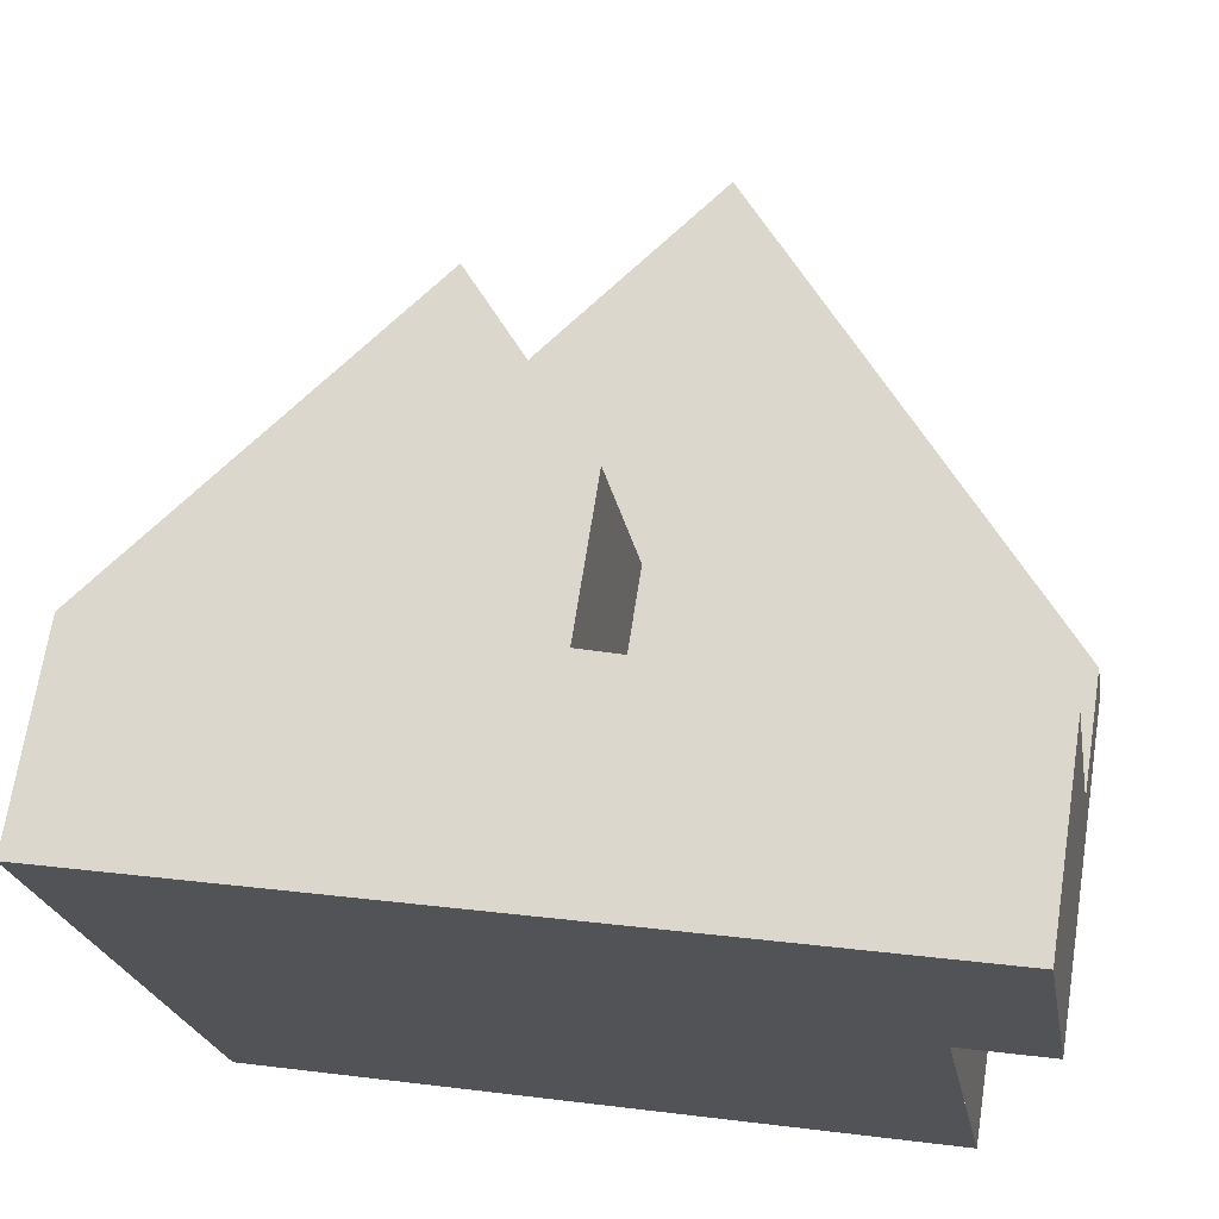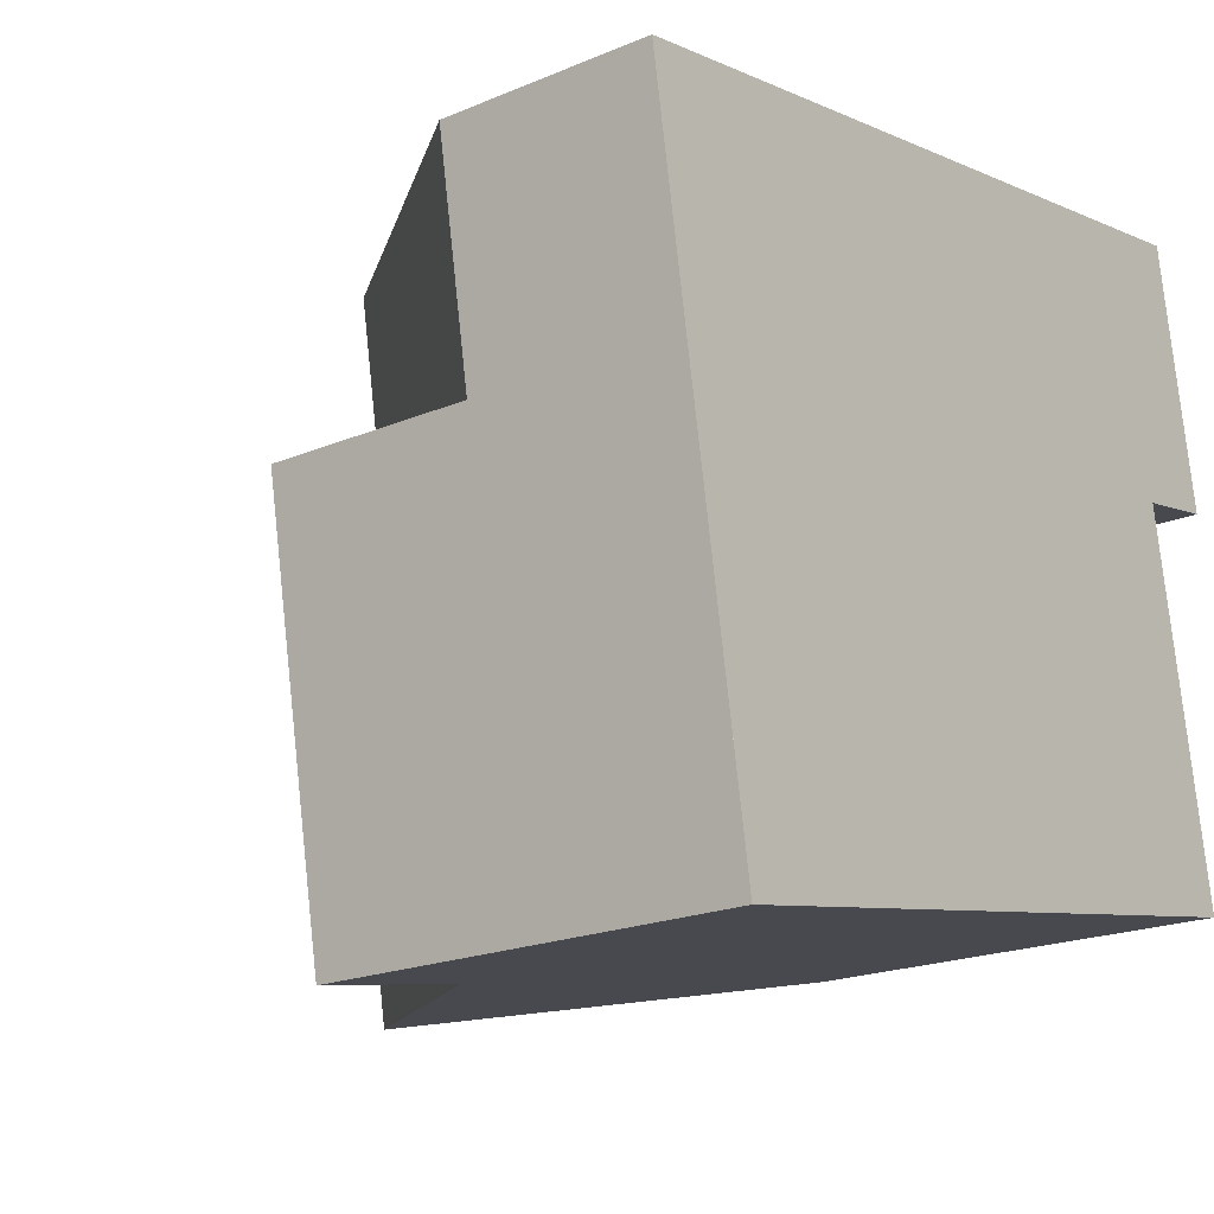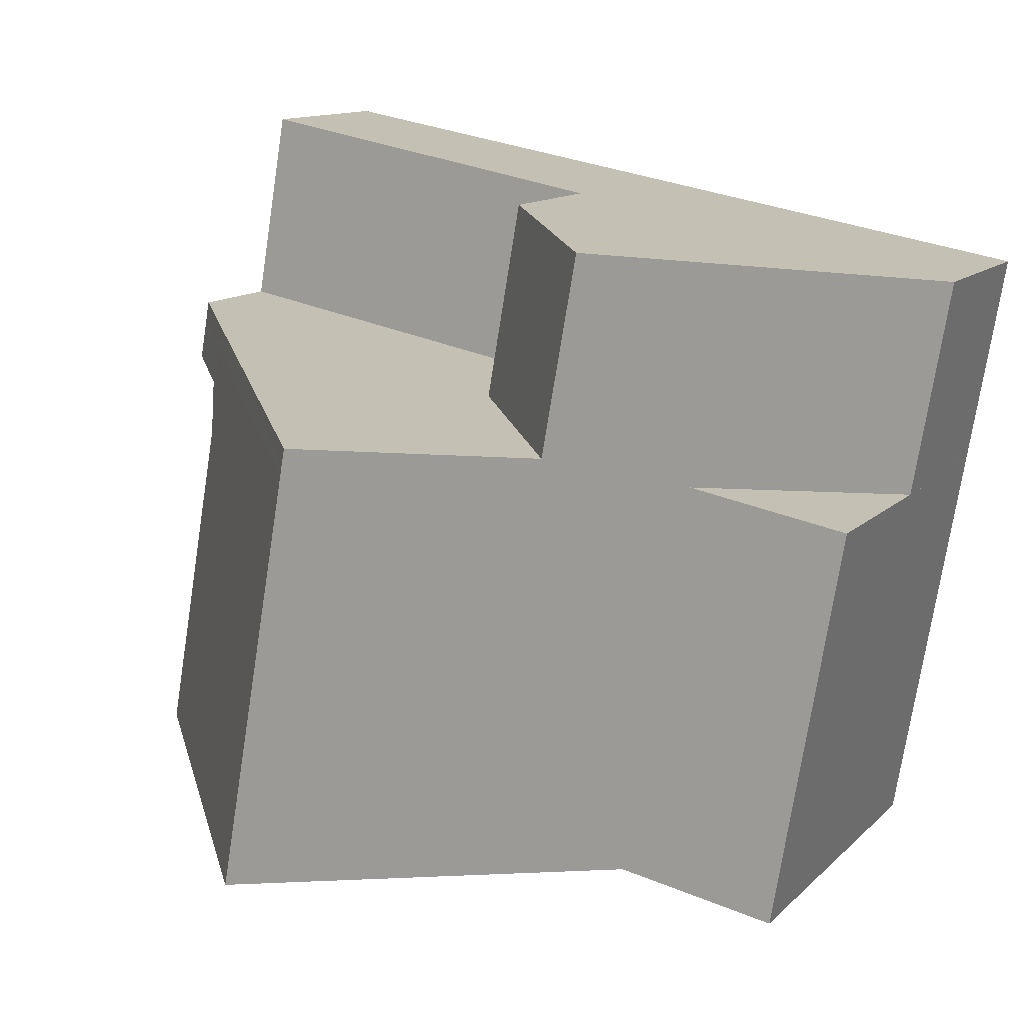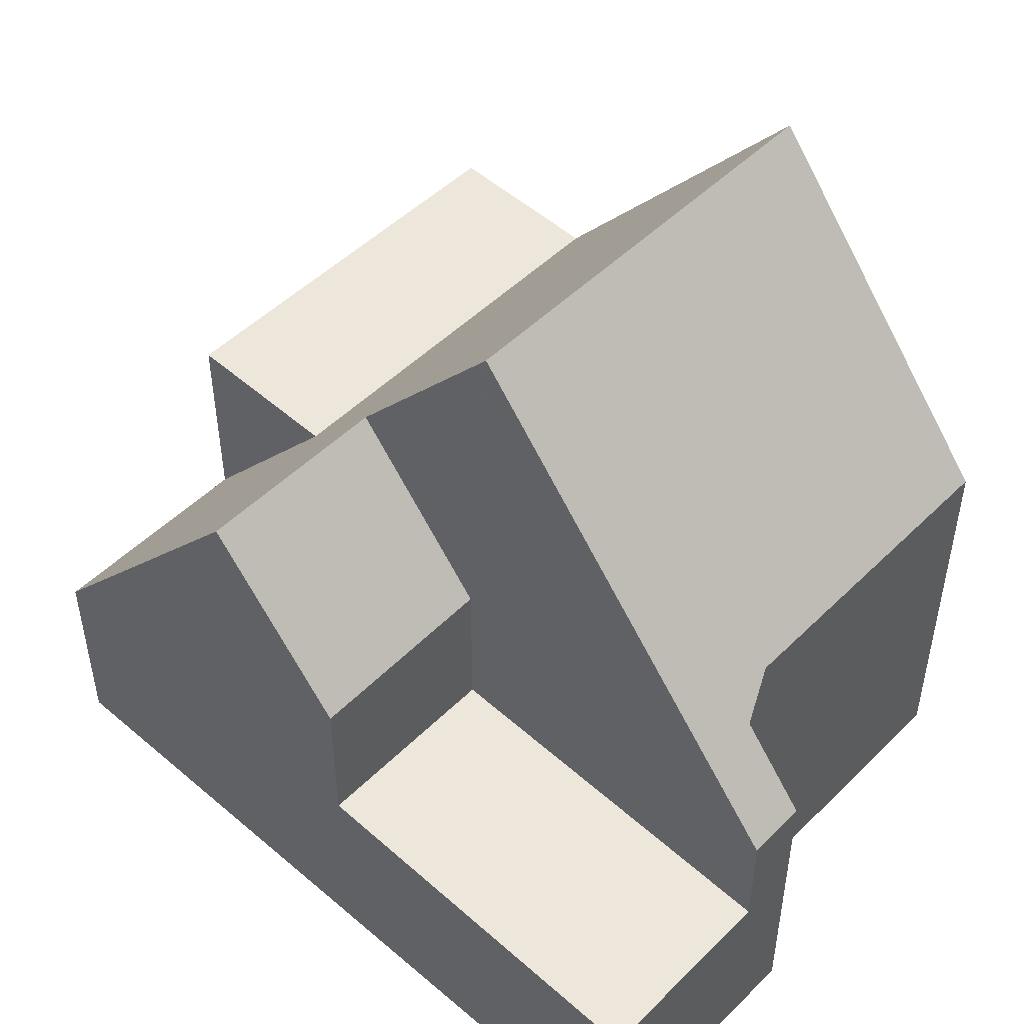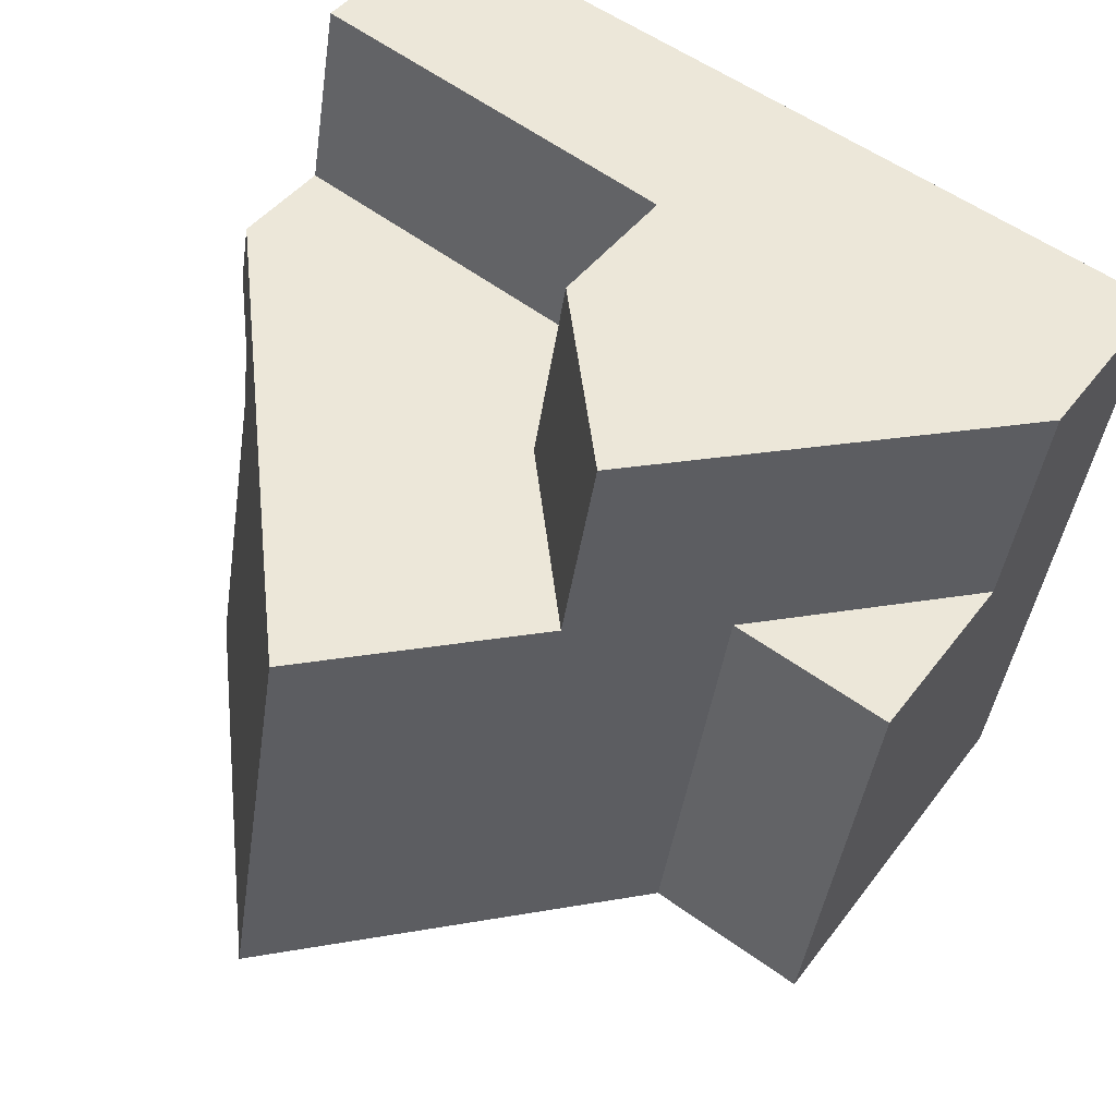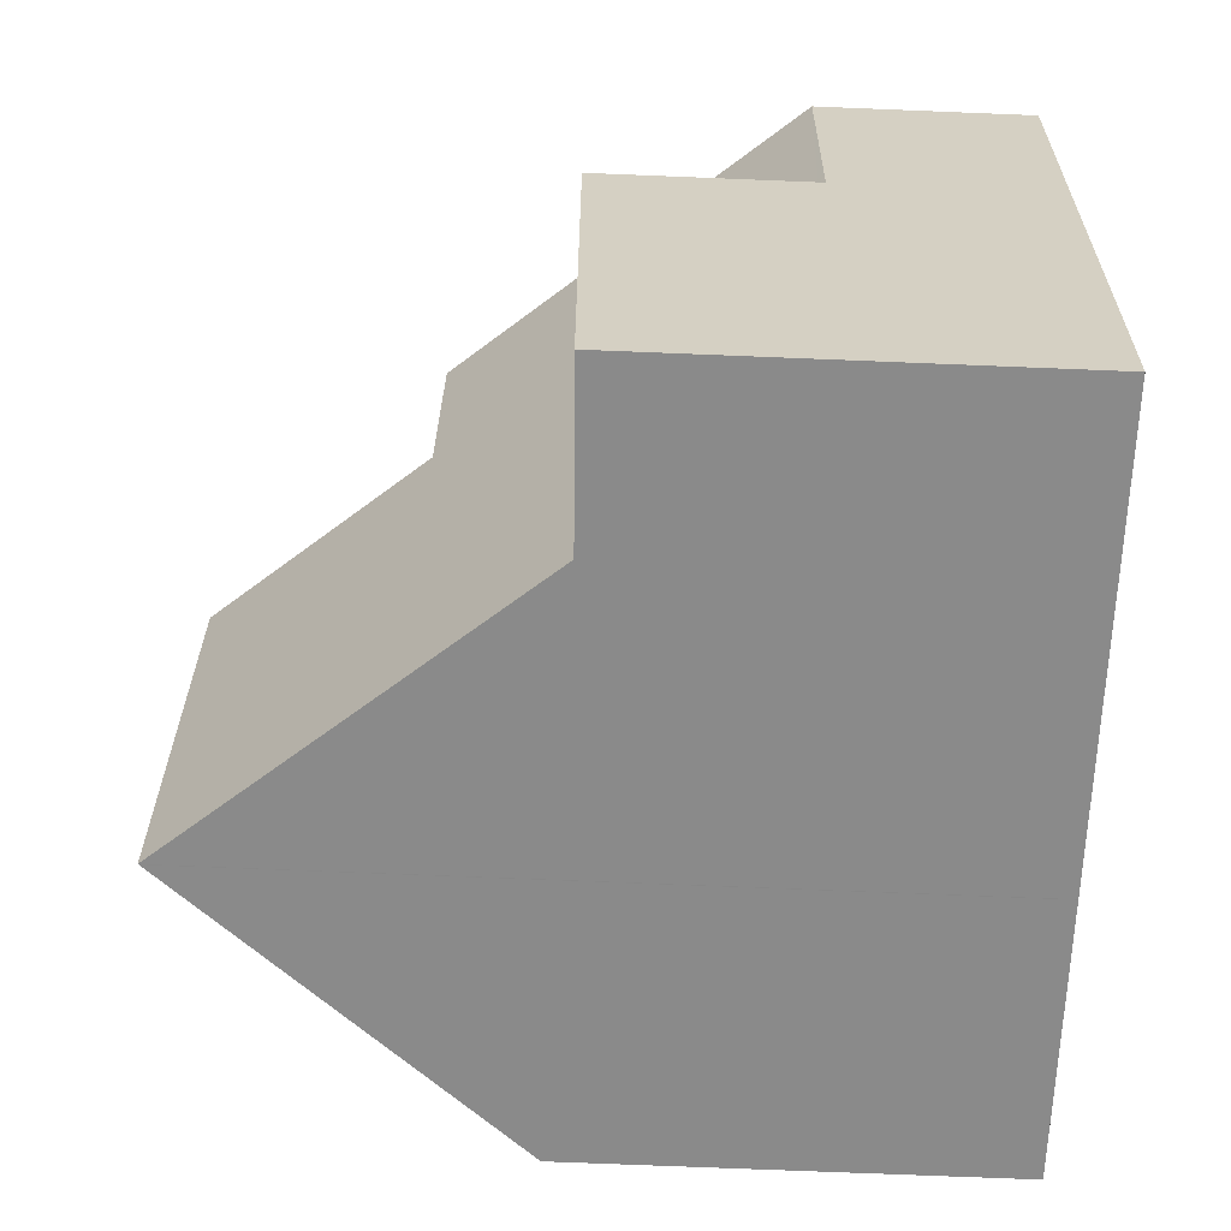
<metadata>
{"format":"obj","ext":"obj","renderer":"f3d","projection":"perspective","resolution":1024,"background":"white","views":[{"elev":69.0,"azim":-171.2,"up":"+Y"},{"elev":-19.9,"azim":128.0,"up":"+Y"},{"elev":12.1,"azim":25.9,"up":"+Y"},{"elev":49.5,"azim":-147.0,"up":"+Z"},{"elev":41.9,"azim":33.2,"up":"+Y"},{"elev":-73.9,"azim":87.7,"up":"+Y"}]}
</metadata>
<code>
v -1924 -1941 2.76
v -1935 -1948 5.534
v -1934 -1943 5.53
v -1935 -1943 4.11
v -1925 -1950 5.484
v -1934 -1939 2.608
v -1931 -1949 9.85
v -1928 -1949 5.415
v -1926 -1941 5.449
v -1924 -1941 3.064
v -1931 -1949 9.85
v -1928 -1949 5.415
v -1927 -1941 7.145
v -1924 -1944 2.759
v -1934 -1943 5.2
v -1935 -1948 5.744
v -1934 -1942 5.203
v -1934 -1942 5.713
v -1930 -1943 9.845
v -1930 -1943 9.838
v -1931 -1949 9.842
v -1934 -1943 5.714
v -1930 -1943 9.838
v -1930 -1943 9.845
v -1930 -1943 9.844
v -1935 -1942 4.105
v -1929 -1940 5.358
v -1934 -1942 5.204
v -1927 -1944 5.437
v -1924 -1944 5.506
v -1935 -1942 2.603
v -1929 -1940 2.832
v -1925 -1944 3.058
v -1924 -1944 3.069
v -1929 -1949 7.185
v -1927 -1941 7.145
v -1931 -1940 2.754
v -1932 -1943 2.748
v -1929 -1943 5.346
v -1928 -1943 7.157
v -1929 -1940 4.874
v -1929 -1940 4.875
v -1929 -1940 2.832
v -1924 -1941 3.064
v -1926 -1941 5.449
v -1929 -1940 5.358
v -1928 -1941 7.145
v -1928 -1941 7.145
v -1924 -1941 2.76
v -1931 -1940 2.754
v -1934 -1939 2.608
v -1934 -1942 2.662
v -1933 -1940 2.667
v -1934 -1942 5.712
v -1933 -1940 2.667
v -1934 -1942 5.217
v -1925 -1944 3.058
v -1927 -1944 5.437
v -1928 -1943 7.158
v -1924 -1944 2.759
v -1930 -1943 9.845
v -1935 -1942 4.106
v -1930 -1940 2.817
v -1930 -1943 9.838
v -1930 -1943 2.812
v -1930 -1943 5.324
v -1930 -1943 4.494
v -1930 -1940 2.817
v -1924 -1944 2.831
v -1924 -1941 2.828
v -1924 -1944 2.831
v -1924 -1941 2.828
v -1925 -1950 5.482
v -1924 -1944 3.066
v -1924 -1944 5.504
v -1925 -1944 3.058
v -1927 -1944 5.437
v -1928 -1944 7.159
v -1924 -1944 2.831
v -1930 -1943 9.845
v -1924 -1944 5.504
v -1924 -1944 5.506
v -1935 -1942 4.107
v -1934 -1942 5.203
v -1927 -1944 5.437
v -1924 -1944 2.759
v -1927 -1944 5.438
v -1925 -1944 3.058
v -1928 -1943 7.157
v -1924 -1944 2.831
v -1932 -1943 2.748
v -1930 -1943 2.812
v -1930 -1943 9.844
v -1935 -1942 2.603
v -1934 -1942 2.662
v -1930 -1943 2.827
v -1930 -1943 4.909
v -1934 -1942 5.712
v -1934 -1942 5.204
v -1930 -1943 9.844
v -1930 -1943 9.838
v -1928 -1943 7.157
v -1929 -1943 5.346
v -1935 -1942 4.105
v -1924 -1944 2.759
v -1933 -1942 2.686
v -1933 -1942 2.686
v -1933 -1942 6.391
v -1933 -1940 2.692
v -1933 -1940 2.691
v -1933 -1942 5.235
v -1933 -1942 6.391
v -1934 -1948 6.423
v -1933 -1943 6.393
v -1933 -1943 6.392
v -1934 -1942 2.665
v -1934 -1942 2.665
v -1934 -1942 5.802
v -1933 -1940 2.671
v -1933 -1940 2.67
v -1934 -1942 5.219
v -1934 -1942 5.802
v -1935 -1948 5.807
v -1934 -1943 5.803
v -1934 -1942 5.802
v -1929 -1940 4.875
v -1929 -1940 4.874
v -1930 -1943 9.432
v -1930 -1943 9.431
v -1930 -1943 9.431
v -1930 -1943 9.432
v -1930 -1943 4.909
v -1929 -1940 2.832
v -1930 -1943 2.827
v -1930 -1943 2.827
v -1930 -1943 5.335
v -1930 -1943 4.909
v -1929 -1940 2.832
v -1931 -1949 9.412
v -1930 -1944 9.839
v -1930 -1944 9.846
v -1925 -1945 5.5
v -1925 -1945 5.502
v -1934 -1944 5.531
v -1934 -1944 5.72
v -1933 -1944 6.399
v -1927 -1945 5.432
v -1934 -1944 5.803
v -1928 -1945 7.164
v -1930 -1944 9.427
v -1927 -1945 5.432
v -1930 -1944 9.846
v -1931 -1949 9.85
v -1931 -1949 9.842
v -1925 -1950 5.484
v -1925 -1950 5.482
v -1935 -1948 5.744
v -1935 -1948 5.534
v -1934 -1948 6.423
v -1928 -1949 5.415
v -1935 -1948 5.807
v -1931 -1949 9.412
v -1929 -1949 7.185
v -1928 -1949 5.415
v -1931 -1949 9.85
v -1924 -1941 2.76
v -1924 -1941 2.76
v -1924 -1941 0
v -1924 -1941 0
v -1935 -1948 5.534
v -1935 -1948 5.534
v -1935 -1948 0
v -1935 -1948 0
v -1934 -1943 5.2
v -1934 -1943 5.53
v -1934 -1943 0
v -1934 -1943 0
v -1935 -1942 4.107
v -1935 -1943 4.11
v -1935 -1943 0
v -1935 -1942 0
v -1925 -1950 5.482
v -1925 -1950 5.484
v -1925 -1950 0
v -1925 -1950 0
v -1933 -1940 2.667
v -1934 -1939 2.608
v -1934 -1939 0
v -1933 -1940 4.441e-16
v -1929 -1949 7.185
v -1928 -1949 5.415
v -1928 -1949 8.882e-16
v -1929 -1949 -8.882e-16
v -1924 -1941 3.064
v -1926 -1941 5.449
v -1926 -1941 0
v -1924 -1941 4.441e-16
v -1924 -1941 2.828
v -1924 -1941 3.064
v -1924 -1941 4.441e-16
v -1924 -1941 0
v -1931 -1949 9.842
v -1931 -1949 9.85
v -1931 -1949 0
v -1931 -1949 0
v -1935 -1943 4.11
v -1934 -1943 5.2
v -1934 -1943 0
v -1935 -1943 0
v -1935 -1948 5.534
v -1935 -1948 5.744
v -1935 -1948 0
v -1935 -1948 0
v -1934 -1948 6.423
v -1931 -1949 9.842
v -1931 -1949 0
v -1934 -1948 0
v -1927 -1941 7.145
v -1929 -1940 5.358
v -1929 -1940 0
v -1927 -1941 0
v -1931 -1949 9.412
v -1929 -1949 7.185
v -1929 -1949 -8.882e-16
v -1931 -1949 0
v -1926 -1941 5.449
v -1927 -1941 7.145
v -1927 -1941 0
v -1926 -1941 0
v -1930 -1940 2.817
v -1931 -1940 2.754
v -1931 -1940 0
v -1930 -1940 0
v -1924 -1944 2.759
v -1924 -1941 2.76
v -1924 -1941 0
v -1924 -1944 0
v -1934 -1939 2.608
v -1934 -1939 2.608
v -1934 -1939 0
v -1934 -1939 0
v -1933 -1940 2.671
v -1933 -1940 2.667
v -1933 -1940 4.441e-16
v -1933 -1940 0
v -1924 -1944 2.759
v -1924 -1944 2.759
v -1924 -1944 0
v -1924 -1944 0
v -1935 -1942 4.105
v -1935 -1942 4.106
v -1935 -1942 0
v -1935 -1942 0
v -1929 -1940 2.832
v -1930 -1940 2.817
v -1930 -1940 0
v -1929 -1940 0
v -1924 -1941 2.76
v -1924 -1941 2.828
v -1924 -1941 0
v -1924 -1941 0
v -1928 -1949 5.415
v -1925 -1950 5.482
v -1925 -1950 0
v -1928 -1949 8.882e-16
v -1925 -1945 5.502
v -1924 -1944 5.506
v -1924 -1944 0
v -1925 -1945 0
v -1935 -1942 4.106
v -1935 -1942 4.107
v -1935 -1942 0
v -1935 -1942 0
v -1934 -1939 2.608
v -1935 -1942 2.603
v -1935 -1942 0
v -1934 -1939 0
v -1924 -1944 2.759
v -1924 -1944 2.759
v -1924 -1944 0
v -1924 -1944 0
v -1931 -1940 2.754
v -1933 -1940 2.692
v -1933 -1940 0
v -1931 -1940 0
v -1935 -1948 5.807
v -1934 -1948 6.423
v -1934 -1948 0
v -1935 -1948 -8.882e-16
v -1933 -1940 2.692
v -1933 -1940 2.671
v -1933 -1940 0
v -1933 -1940 0
v -1935 -1948 5.744
v -1935 -1948 5.807
v -1935 -1948 -8.882e-16
v -1935 -1948 0
v -1929 -1940 5.358
v -1929 -1940 4.874
v -1929 -1940 0
v -1929 -1940 0
v -1931 -1949 9.85
v -1931 -1949 9.412
v -1931 -1949 0
v -1931 -1949 0
v -1925 -1950 5.484
v -1925 -1945 5.502
v -1925 -1945 0
v -1925 -1950 0
v -1934 -1943 5.53
v -1934 -1944 5.531
v -1934 -1944 0
v -1934 -1943 0
v -1925 -1950 5.484
v -1925 -1950 5.484
v -1925 -1950 0
v -1925 -1950 0
v -1934 -1944 5.531
v -1935 -1948 5.534
v -1935 -1948 0
v -1934 -1944 0
v -1935 -1948 0
v -1934 -1943 0
v -1935 -1943 0
v -1934 -1939 0
v -1924 -1941 0
v -1925 -1950 0
f 45 9 10 44
f 154 140 141 153
f 48 36 9 45
f 70 44 10 72
f 156 142 143 155
f 63 50 37 68
f 65 38 67
f 84 15 4 83
f 158 144 145 157
f 159 146 140 154
f 115 20 23 114
f 23 20 19 24
f 74 34 14 69
f 75 30 34 74
f 53 51 6 55
f 52 31 26 28 56
f 56 28 54
f 42 41 32 43
f 88 57 58 87
f 46 27 13 47
f 87 58 59 89
f 90 71 57 88
f 127 27 46 126
f 129 61 93 128
f 120 53 55 119
f 116 52 56 121
f 121 56 54 118
f 97 42 43 96
f 77 58 57 76
f 78 59 58 77
f 76 57 71 79
f 130 80 61 129
f 103 46 47 102
f 126 46 103 132
f 137 67 66 136
f 136 66 64 25 131
f 133 63 68 138
f 135 65 67 137
f 105 60 71 90
f 79 71 60 86
f 72 1 49 70
f 160 147 142 156
f 69 33 74
f 74 33 29 75
f 149 78 77 151
f 152 80 130 150
f 83 62 17 84
f 84 17 18 22
f 87 45 44 88
f 89 48 45 87
f 88 44 70 90
f 91 50 63 92
f 94 51 53 95
f 117 95 53 120
f 98 18 17 99
f 100 19 20 101
f 112 101 20 115
f 99 17 62 104
f 134 92 63 133
f 90 70 49 105
f 109 37 50 110
f 111 66 67 38 106
f 108 64 66 111
f 161 148 146 159
f 125 115 114 124
f 110 50 91 107
f 122 112 115 125
f 119 109 110 120
f 121 111 106 116
f 118 108 111 121
f 157 145 148 161
f 124 22 18 125
f 125 18 98 122
f 120 110 107 117
f 128 89 59 129
f 129 59 78 130
f 136 39 137
f 131 40 39 136
f 150 130 78 149
f 140 23 24 141
f 142 81 82 143
f 144 3 15 84 22 145
f 146 114 23 140
f 148 124 114 146
f 145 22 124 148
f 163 35 139 162
f 147 85 81 142
f 164 8 35 163
f 162 139 7 165
f 153 11 21 154
f 155 5 73 156
f 157 16 2 158
f 154 21 113 159
f 159 113 123 161
f 161 123 16 157
f 162 150 149 163
f 163 149 151 164
f 165 152 150 162
f 156 73 12 160
f 167 168 169 166
f 171 172 173 170
f 175 176 177 174
f 179 180 181 178
f 183 184 185 182
f 187 188 189 186
f 191 192 193 190
f 195 196 197 194
f 199 200 201 198
f 203 204 205 202
f 207 208 209 206
f 211 212 213 210
f 215 216 217 214
f 219 220 221 218
f 223 224 225 222
f 227 228 229 226
f 231 232 233 230
f 235 236 237 234
f 239 240 241 238
f 243 244 245 242
f 247 248 249 246
f 251 252 253 250
f 255 256 257 254
f 259 260 261 258
f 263 264 265 262
f 267 268 269 266
f 271 272 273 270
f 275 276 277 274
f 279 280 281 278
f 283 284 285 282
f 287 288 289 286
f 291 292 293 290
f 295 296 297 294
f 299 300 301 298
f 303 304 305 302
f 307 308 309 306
f 311 312 313 310
f 315 316 317 314
f 319 320 321 318
f 323 324 325 326 327 322

</code>
